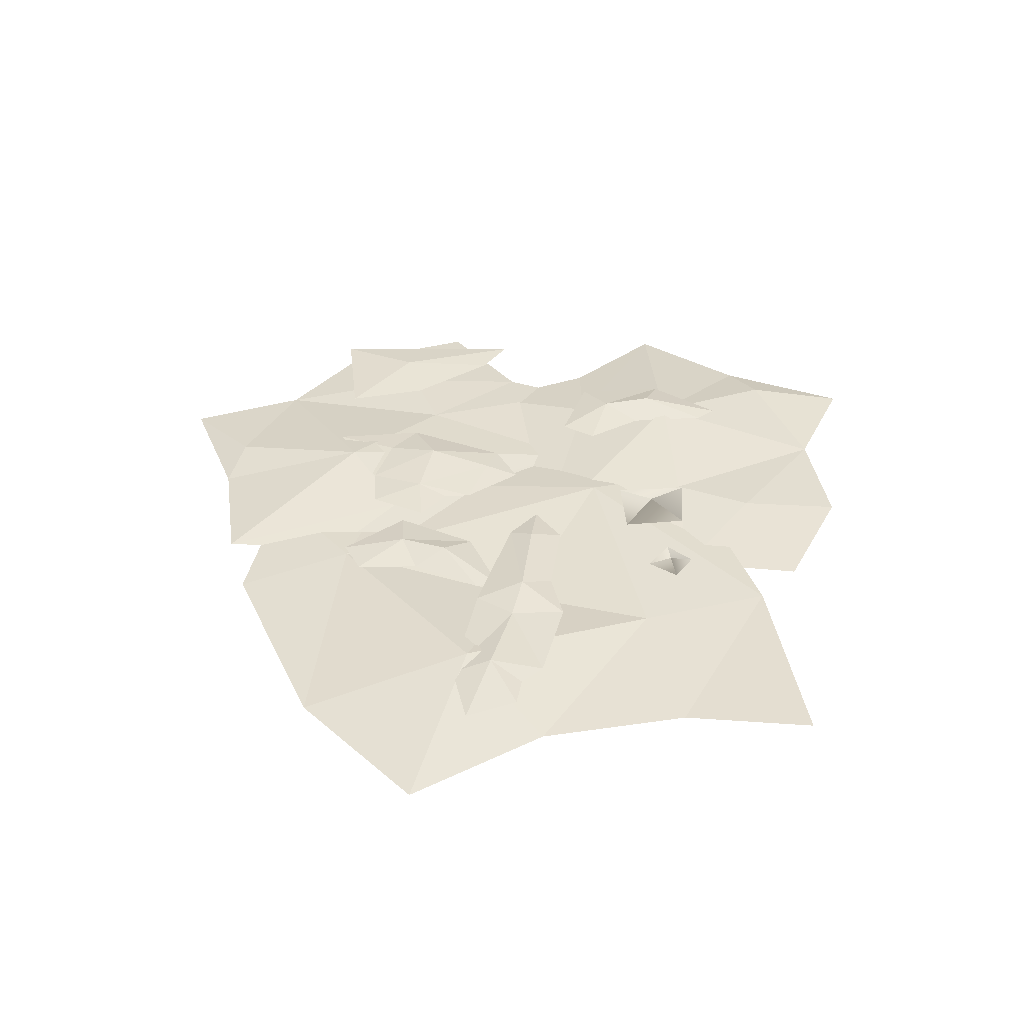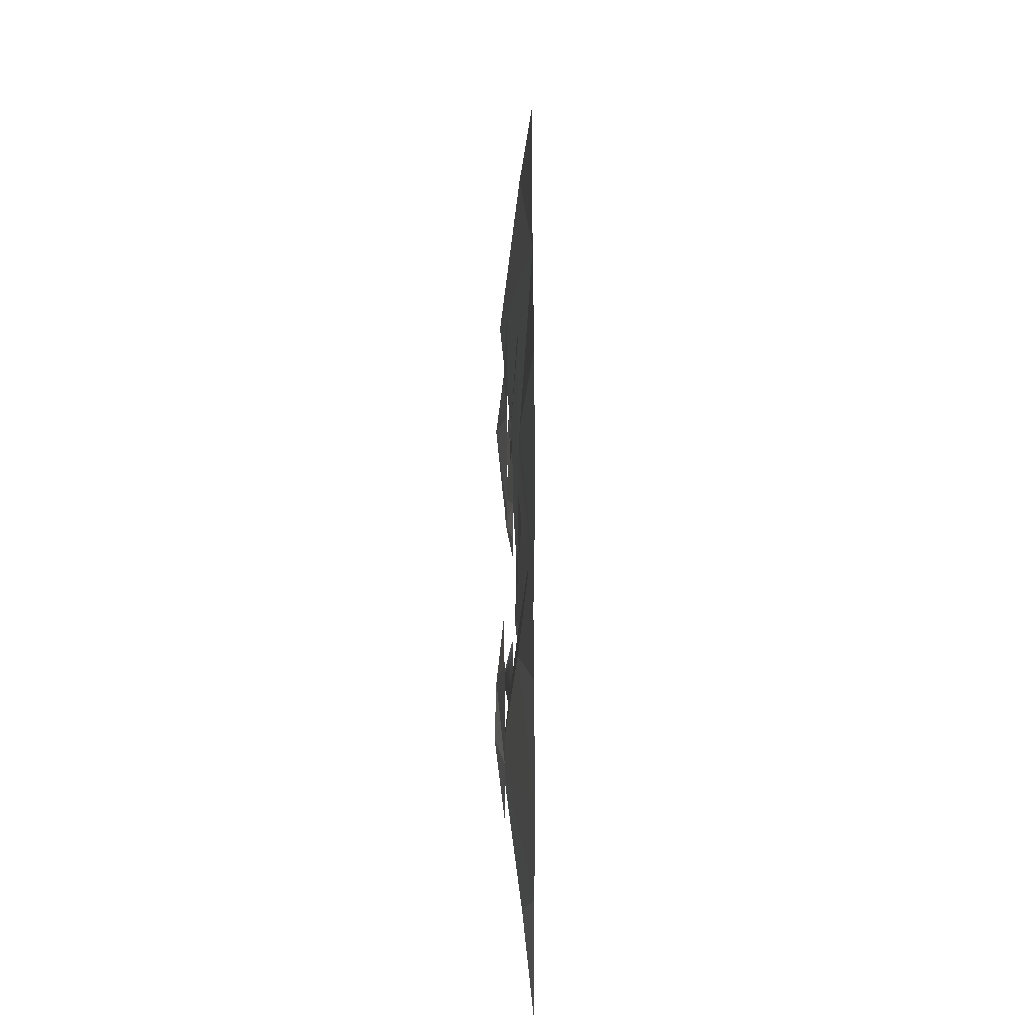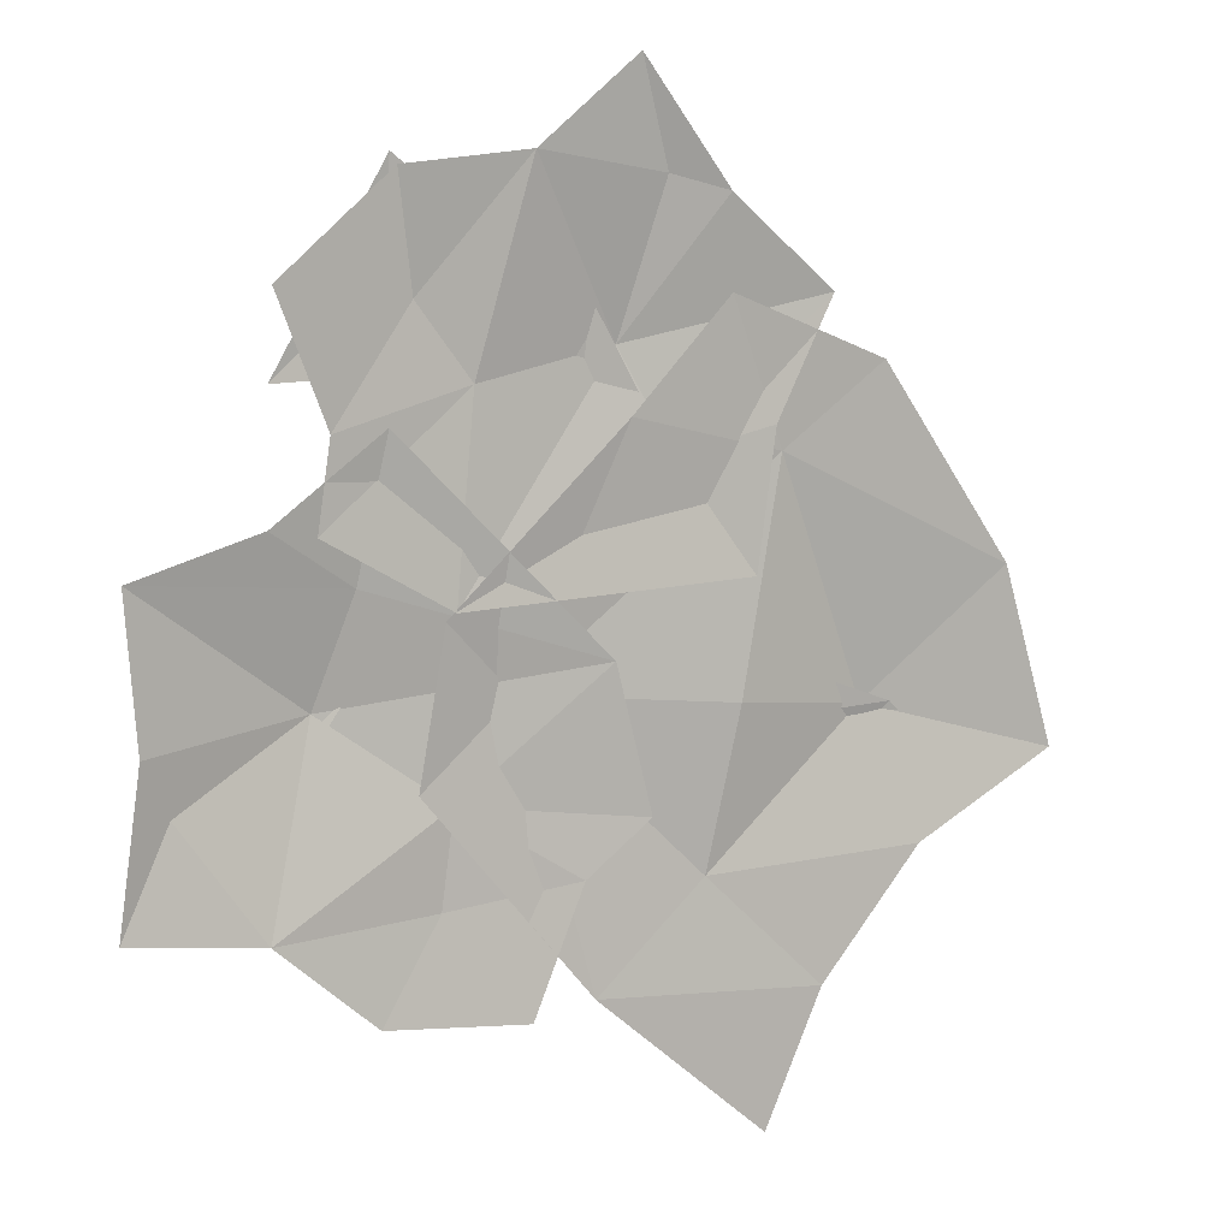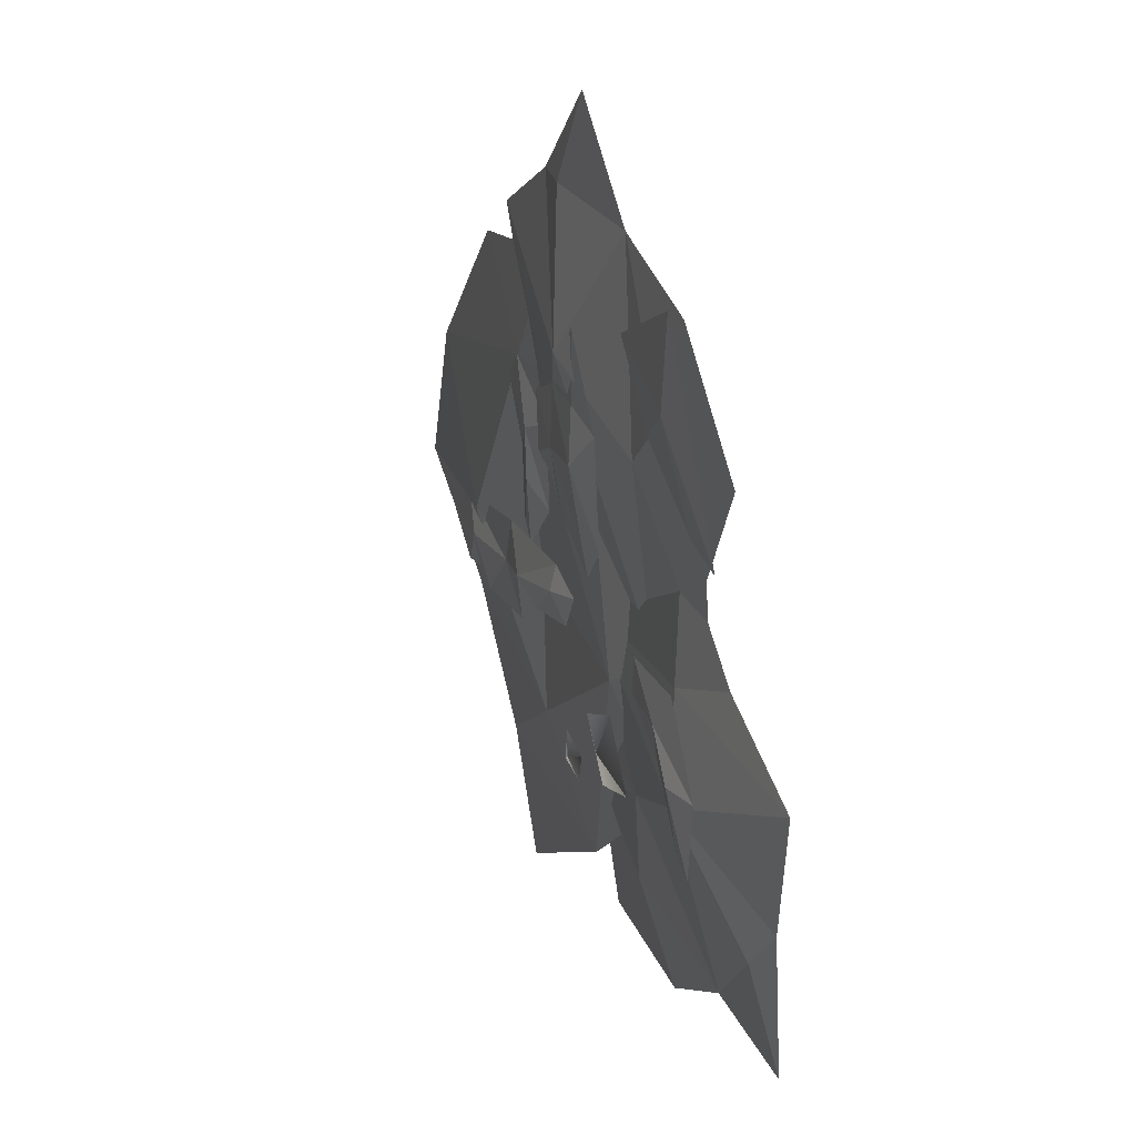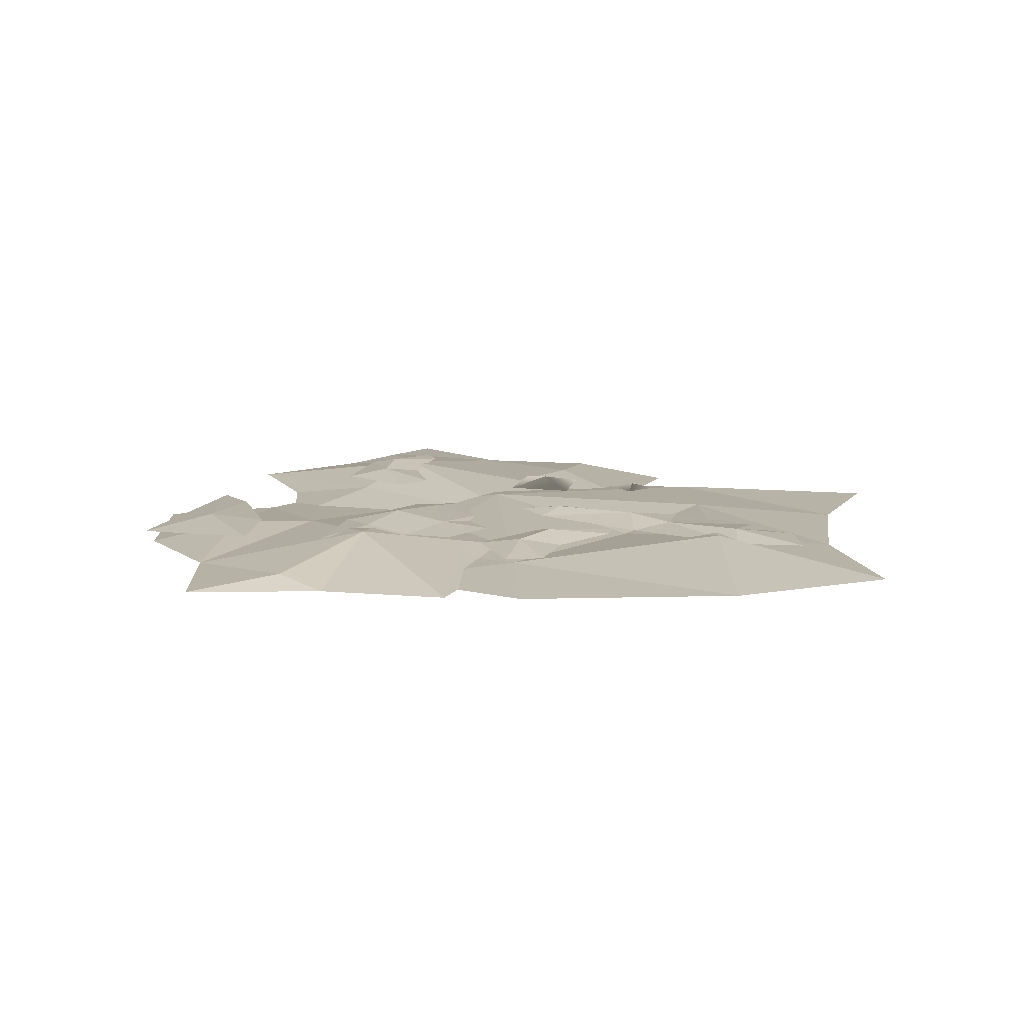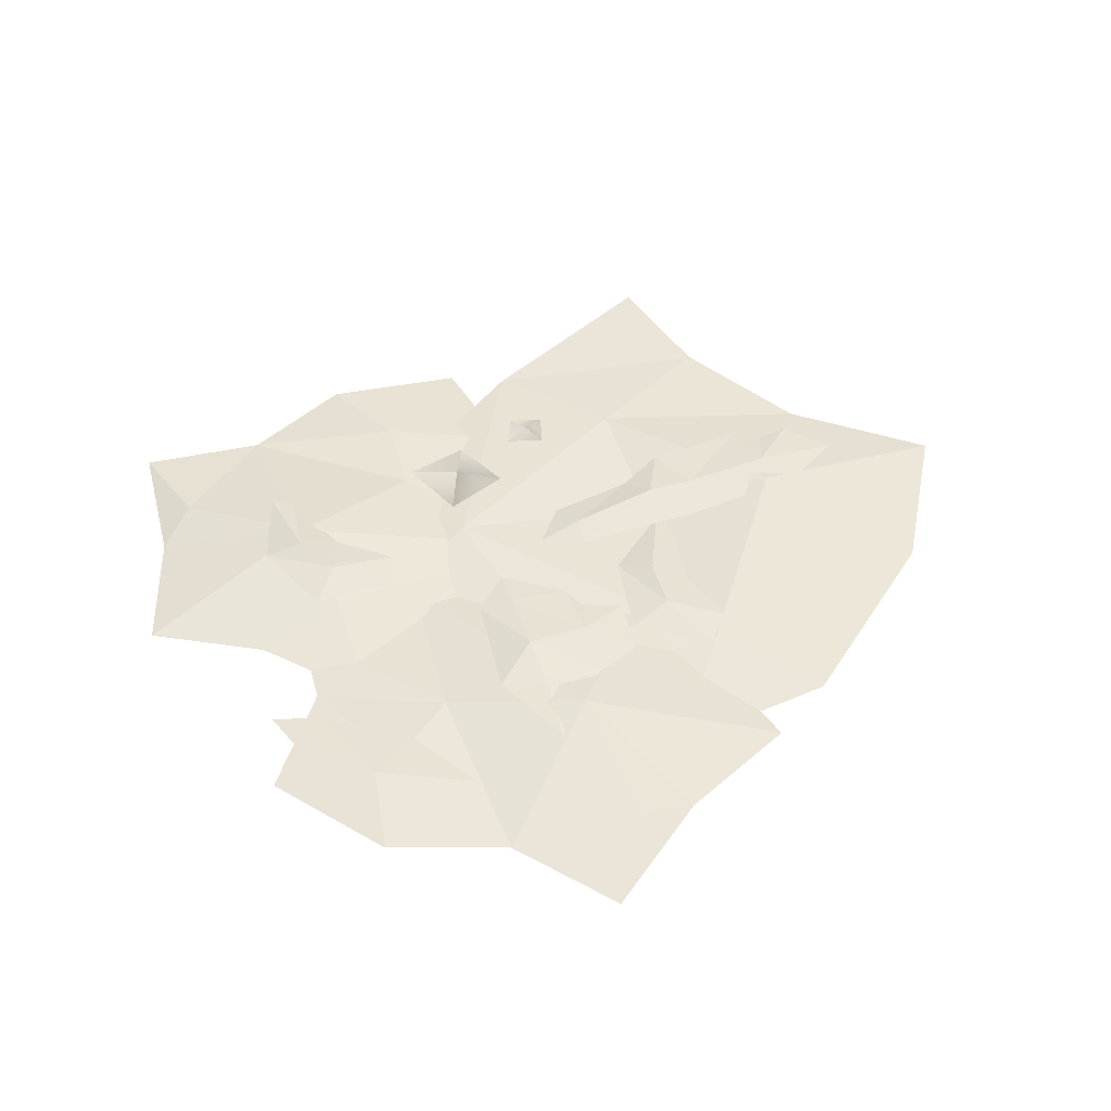
<metadata>
{"format":"obj","ext":"obj","renderer":"f3d","projection":"perspective","resolution":1024,"background":"white","views":[{"elev":36.4,"azim":-58.8,"up":"+Z"},{"elev":41.6,"azim":89.7,"up":"+Y"},{"elev":7.9,"azim":148.2,"up":"+Y"},{"elev":35.5,"azim":69.7,"up":"+Y"},{"elev":12.8,"azim":-129.7,"up":"+Z"},{"elev":45.4,"azim":173.9,"up":"+Z"}]}
</metadata>
<code>
v 119.7 -43.5 10.11
v 122.5 -9.696 10.11
v 102 19.34 10.11
v 69.86 12.39 10.1
v 69.61 -3.508 10.11
v 92.35 -15 10.11
v 110.6 -40.04 10.11
v 94.26 2.719 12.97
v 107.9 -12.54 13.72
v 4.726 -10.28 6.499
v -3.239 -27.74 6.499
v -34.87 -41.39 6.499
v -50.7 -56.79 6.499
v -87.76 -68.3 6.499
v -99.52 -65.15 6.499
v -111.6 -69.79 6.499
v -129.8 -56.43 6.499
v -109.4 -37.03 6.499
v -61.81 -19.69 6.499
v -13.26 -7.343 6.499
v -12.45 -17.96 9.304
v -45.46 -32.86 9.977
v -64.13 -39.02 7.815
v -97.23 -48.39 9.322
v -1.387 -72.94 6.876
v 11.12 -87.64 6.876
v -2.506 -87.2 6.876
v 13.88 -74.19 6.876
v 4.88 -80.35 8.868
v 41.29 -34.56 6.876
v 35 -70.64 6.876
v 19.13 -50.23 6.876
v 57.98 -58.35 6.876
v 38.08 -52.69 10.66
v -46.4 -20.98 4.242
v -26.2 6.275 4.242
v -28.44 41.79 4.242
v -59.39 52.76 4.242
v -67.96 39.36 4.242
v -54.66 17.63 4.242
v -52.34 -13.24 4.242
v -43.72 31.7 7.108
v -40.18 11.57 7.857
v 34.78 29.41 8.793
v 29.57 72.22 8.793
v 24.25 12.44 8.793
v -1.372 22.84 8.793
v -7.651 31.61 8.793
v -24.35 34.18 8.793
v -26.59 58.31 8.793
v -10.77 69.33 8.793
v 7.83 101.2 8.793
v 21.56 27.01 10.38
v 11.15 74 10.08
v -7.51 46.06 10.51
v 16.17 53.71 12.79
v 42.96 118.2 5.428
v 80.7 146.8 5.428
v 122 78.19 5.428
v 103.4 78.94 5.428
v 66.32 94.23 5.428
v 82.49 111.5 7.769
v 84.47 64.17 0.1929
v 4.086 -13.54 0.1929
v -9.841 -65.62 0.1929
v 15.59 -83.52 0.1929
v 35.11 -127.8 0.1929
v 89.25 -122 0.1929
v 126.2 -90.94 0.1929
v 174.9 -84.35 0.1929
v 167.2 -29.74 0.1929
v 171.7 22.09 0.1929
v 125.3 35.26 0.1929
v 106.7 -22.9 11.26
v 60.78 -55.41 4.731
v 93.6 15.28 5.404
v 65.39 -88.85 4.789
v 156.2 -49.27 4.177
v 84.47 64.17 0.1929
v 4.086 -13.54 0.1929
v -9.841 -65.62 0.1929
v 15.59 -83.52 0.1929
v 35.11 -127.8 0.1929
v 89.25 -122 0.1929
v 126.2 -90.94 0.1929
v 174.9 -84.35 0.1929
v 167.2 -29.74 0.1929
v 171.7 22.09 0.1929
v 125.3 35.26 0.1929
v 106.7 -22.9 11.26
v 60.78 -55.41 4.731
v 93.6 15.28 5.404
v 65.39 -88.85 4.789
v 156.2 -49.27 4.177
v 75.51 -49.78 0.1784
v 65.52 3.701 0.1784
v -1.755 64.21 0.1784
v -40.12 102.7 0.1784
v -101.4 79.72 0.1784
v -154.4 7.894 0.1784
v -174.9 -58.3 0.1784
v -118.1 -86.31 0.1784
v -77.59 -130.8 0.1784
v -54.67 -178.3 0.1784
v 11.83 -123.2 0.1784
v -32.37 -88.32 3.432
v -97.65 -36.83 8.106
v -61.62 50.59 2.916
v 37.91 -22.26 5.956
v -44.42 -31.11 0.1784
v 75.51 -49.78 0.1784
v 65.52 3.701 0.1784
v -1.755 64.21 0.1784
v -40.12 102.7 0.1784
v -101.4 79.72 0.1784
v -154.4 7.894 0.1784
v -174.9 -58.3 0.1784
v -118.1 -86.31 0.1784
v -77.59 -130.8 0.1784
v -54.67 -178.3 0.1784
v 11.83 -123.2 0.1784
v -32.37 -88.32 3.432
v -97.65 -36.83 8.106
v -61.62 50.59 2.916
v 37.91 -22.26 5.956
v -44.42 -31.11 0.1784
v -50.06 10.22 0.1929
v 61.66 6.102 0.1929
v 108.9 32.15 0.1929
v 104.2 62.89 0.1929
v 122.6 107.7 0.1929
v 80.89 142.7 0.1929
v 32.83 147.8 0.1929
v -5.615 178.3 0.1929
v -39.7 135 0.1929
v -80.15 102.3 0.1929
v -57.5 59.68 0.1929
v -2.659 86.55 11.26
v 52.57 75.99 4.731
v -21.14 50.68 5.404
v 73.49 102.5 4.789
v -18 140.6 4.177
v -50.06 10.22 0.1929
v 61.66 6.102 0.1929
v 108.9 32.15 0.1929
v 104.2 62.89 0.1929
v 122.6 107.7 0.1929
v 80.89 142.7 0.1929
v 32.83 147.8 0.1929
v -5.615 178.3 0.1929
v -39.7 135 0.1929
v -80.15 102.3 0.1929
v -57.5 59.68 0.1929
v -2.659 86.55 11.26
v 52.57 75.99 4.731
v -21.14 50.68 5.404
v 73.49 102.5 4.789
v -18 140.6 4.177
f 9 1 2
f 3 8 2
f 2 8 9
f 4 8 3
f 6 8 5
f 5 8 4
f 9 8 6
f 1 9 7
f 7 9 6
f 10 21 11
f 17 16 24
f 24 16 15
f 11 21 12
f 12 21 22
f 12 22 13
f 13 22 23
f 13 23 14
f 14 23 24
f 24 15 14
f 10 20 21
f 21 20 22
f 22 20 19
f 23 22 19
f 24 23 18
f 18 23 19
f 18 17 24
f 29 28 25
f 29 25 27
f 29 27 26
f 29 26 28
f 34 33 30
f 34 30 32
f 34 32 31
f 34 31 33
f 43 35 36
f 37 42 36
f 36 42 43
f 38 42 37
f 40 42 39
f 39 42 38
f 43 42 40
f 35 43 41
f 41 43 40
f 52 51 54
f 55 56 51
f 51 56 54
f 46 53 47
f 49 55 50
f 50 55 51
f 46 44 53
f 56 45 54
f 52 54 45
f 48 55 49
f 47 55 48
f 56 55 53
f 53 55 47
f 45 56 44
f 44 56 53
f 59 58 62
f 57 62 58
f 60 62 61
f 61 62 57
f 59 62 60
f 70 71 78
f 63 64 76
f 77 68 69
f 69 74 75
f 75 77 69
f 74 76 64
f 64 75 74
f 65 66 75
f 74 78 71
f 71 72 74
f 76 72 73
f 63 76 73
f 75 64 65
f 75 66 77
f 66 67 68 77
f 76 74 72
f 69 78 74
f 70 78 69
f 86 94 87
f 79 92 80
f 93 85 84
f 85 91 90
f 91 85 93
f 90 80 92
f 80 90 91
f 81 91 82
f 90 87 94
f 87 90 88
f 92 89 88
f 79 89 92
f 91 81 80
f 91 93 82
f 82 93 84 83
f 92 88 90
f 85 90 94
f 86 85 94
f 102 107 101
f 101 107 100
f 106 103 105
f 105 103 104
f 103 106 102
f 102 106 107
f 95 96 109
f 98 108 97
f 108 109 97
f 109 96 97
f 99 108 98
f 107 108 100
f 100 108 99
f 106 109 110
f 108 110 109
f 95 109 105
f 105 109 106
f 107 110 108
f 106 110 107
f 118 117 123
f 117 116 123
f 122 121 119
f 121 120 119
f 119 118 122
f 118 123 122
f 111 125 112
f 114 113 124
f 124 113 125
f 125 113 112
f 115 114 124
f 123 116 124
f 116 115 124
f 122 126 125
f 124 125 126
f 111 121 125
f 121 122 125
f 123 124 126
f 122 123 126
f 134 135 142
f 127 128 140
f 141 132 133
f 133 138 139
f 139 141 133
f 138 140 128
f 128 139 138
f 129 130 139
f 138 142 135
f 135 136 138
f 140 136 137
f 127 140 137
f 139 128 129
f 139 130 141
f 130 131 132 141
f 140 138 136
f 133 142 138
f 134 142 133
f 150 158 151
f 143 156 144
f 157 149 148
f 149 155 154
f 155 149 157
f 154 144 156
f 144 154 155
f 145 155 146
f 154 151 158
f 151 154 152
f 156 153 152
f 143 153 156
f 155 145 144
f 155 157 146
f 146 157 148 147
f 156 152 154
f 149 154 158
f 150 149 158

</code>
